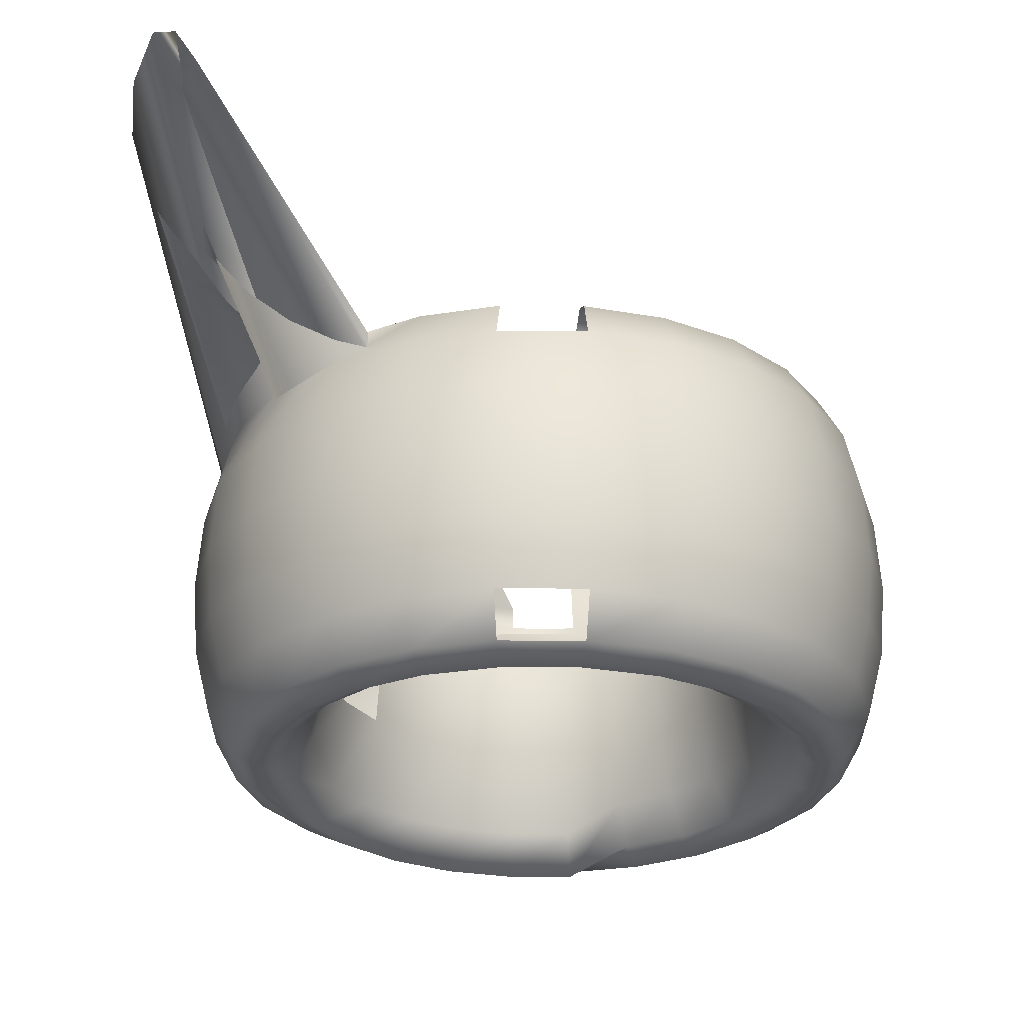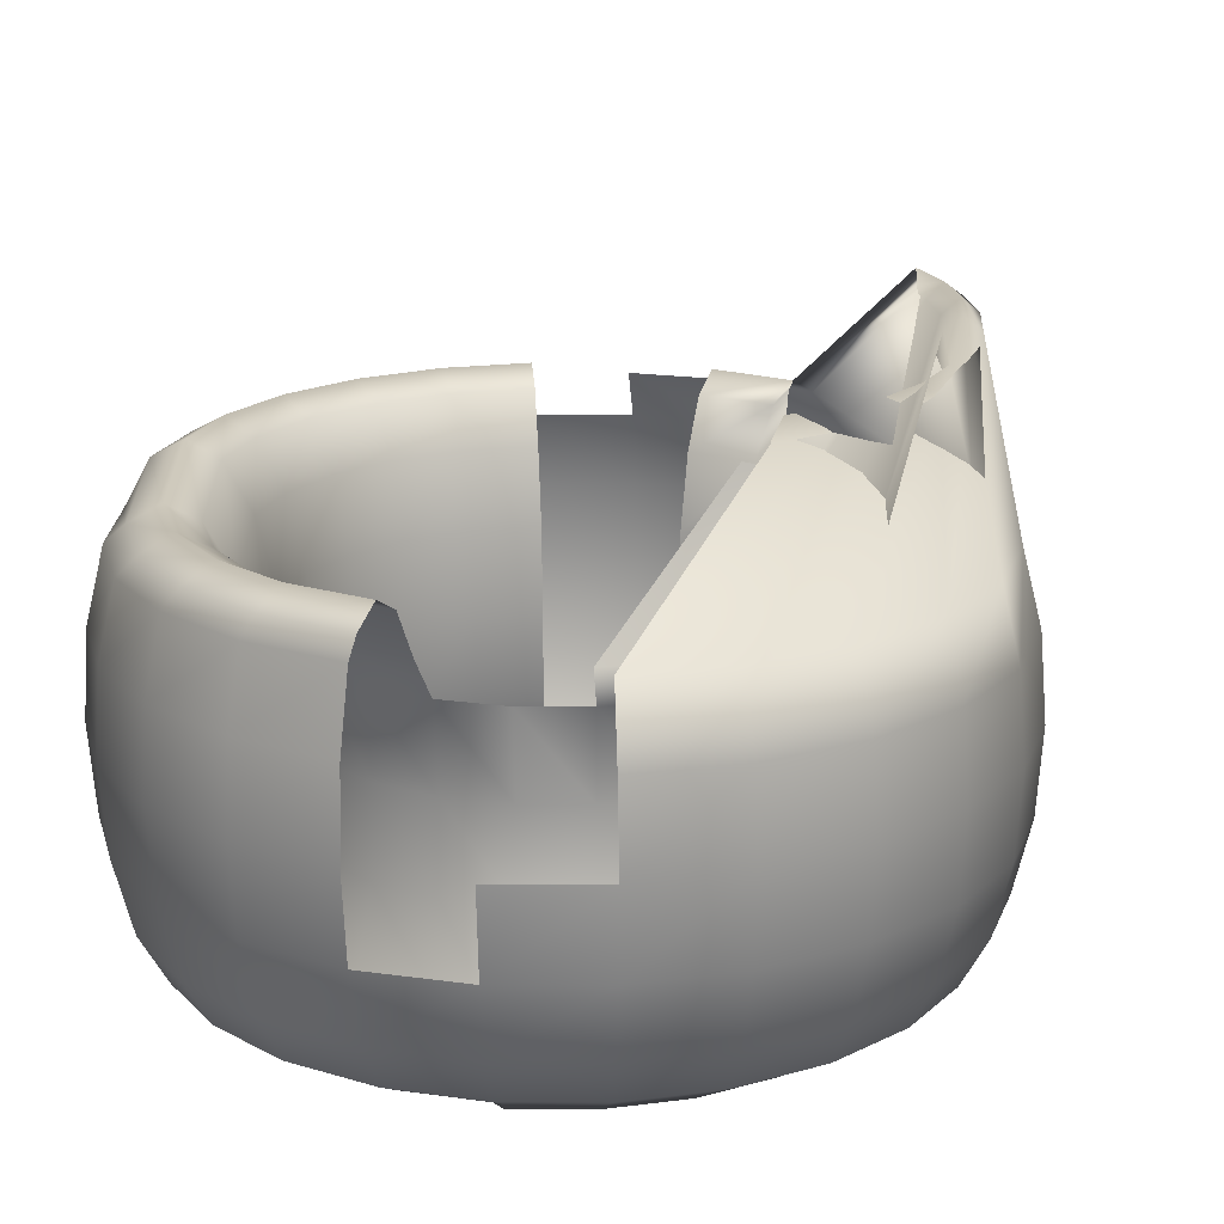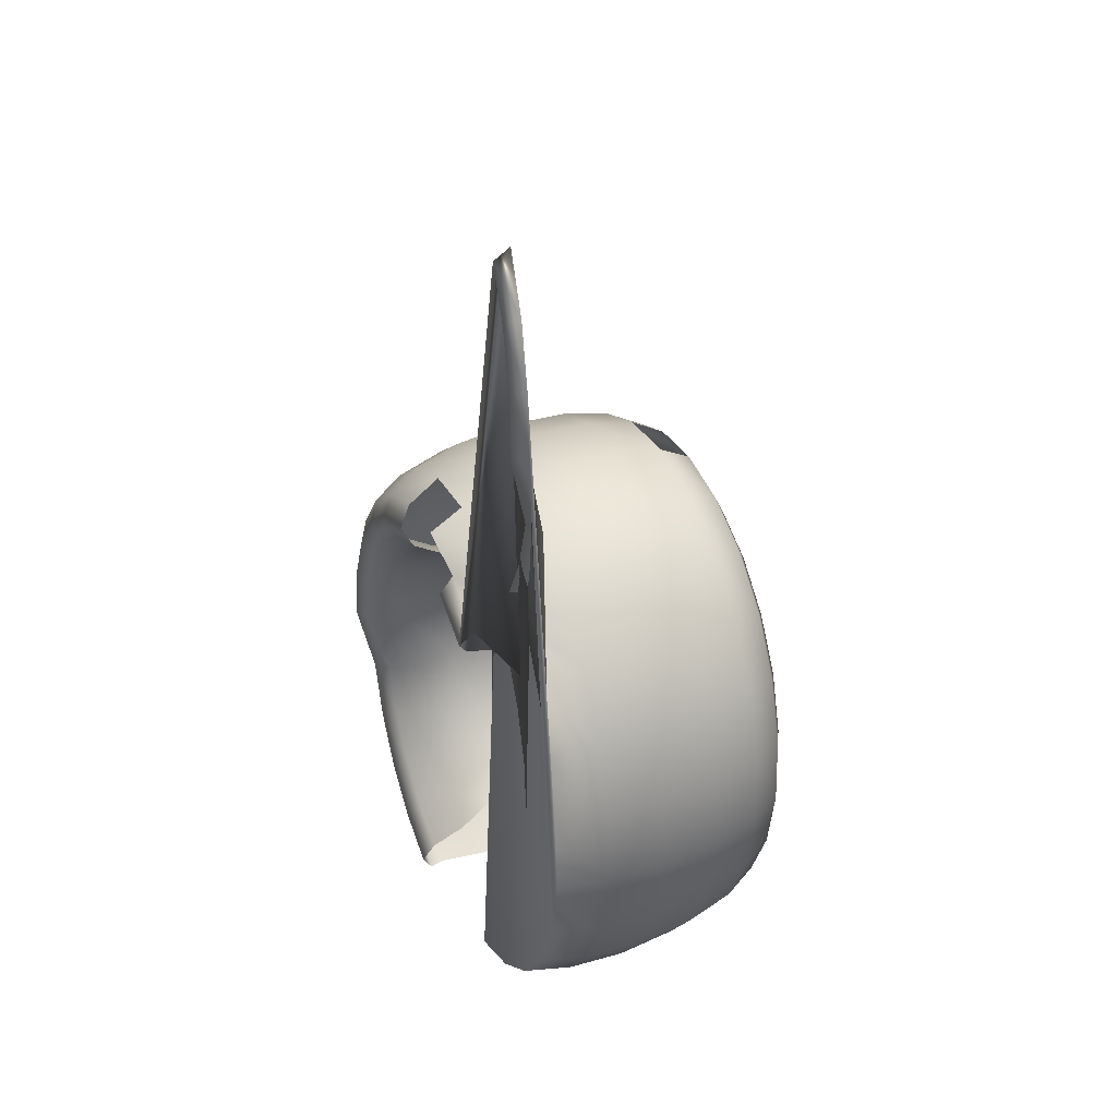
<metadata>
{"format":"obj","ext":"obj","renderer":"f3d","projection":"perspective","resolution":1024,"background":"white","views":[{"elev":-26.2,"azim":7.0,"up":"+Y"},{"elev":18.0,"azim":-171.8,"up":"+Y"},{"elev":38.1,"azim":-112.7,"up":"+Z"}]}
</metadata>
<code>
o asdasd
g Torus (2)
v -0.4055 -0.03101 -0.2825
v -0.3998 0.04815 -0.2866
v -0.3835 0.1153 -0.29
v -0.3249 0.1254 0.3653
v -0.3057 0.1412 0.3645
v -0.2864 0.1254 0.3653
v -0.2772 0.1153 -0.29
v -0.2609 0.04815 -0.2866
v -0.2551 -0.03101 -0.2825
v -0.2609 -0.1102 -0.2785
v -0.2772 -0.1773 -0.2751
v -0.3016 -0.2222 -0.2728
v -0.3303 -0.2379 -0.272
v -0.3591 -0.2222 -0.2728
v -0.3835 -0.1773 -0.2751
v -0.3998 -0.1102 -0.2785
v -0.3927 -0.02828 -0.388
v -0.3872 0.05086 -0.3904
v -0.3714 0.1179 -0.3893
v -0.3174 0.1047 0.2505
v -0.2988 0.1203 0.2577
v -0.2802 0.1043 0.2666
v -0.2687 0.09397 -0.3819
v -0.253 0.04984 -0.3515
v -0.2475 -0.02938 -0.3458
v -0.253 -0.1085 -0.3434
v -0.2687 -0.1986 -0.3669
v -0.2923 -0.2433 -0.3714
v -0.3201 -0.2357 -0.3563
v -0.3479 -0.2198 -0.3652
v -0.3714 -0.1747 -0.3743
v -0.3872 -0.1075 -0.3823
v -0.3552 -0.02571 -0.4862
v -0.3502 0.05338 -0.4872
v -0.3361 0.1203 -0.4818
v -0.2954 0.107 0.1644
v -0.2787 0.1223 0.1791
v -0.2621 0.1062 0.1955
v -0.244 0.09566 -0.4466
v -0.2299 0.05141 -0.4119
v -0.2249 -0.02784 -0.4047
v -0.2299 -0.1069 -0.4038
v -0.244 -0.1969 -0.4316
v -0.2651 -0.2414 -0.4425
v -0.29 -0.2337 -0.4349
v -0.315 -0.2175 -0.4513
v -0.3361 -0.1723 -0.4668
v -0.3502 -0.105 -0.4791
v -0.2954 -0.02353 -0.5706
v -0.2914 0.05554 -0.5702
v -0.2798 0.1223 -0.5612
v -0.2604 0.1089 0.09042
v -0.2468 0.1241 0.1117
v -0.2332 0.1078 0.1345
v -0.2046 0.09709 -0.5021
v -0.1931 0.05276 -0.4638
v -0.1891 -0.02653 -0.4554
v -0.1931 -0.1056 -0.4557
v -0.2046 -0.1955 -0.4872
v -0.2219 -0.2399 -0.5035
v -0.2422 -0.2319 -0.5024
v -0.2626 -0.2156 -0.5252
v -0.2798 -0.1703 -0.5462
v -0.2914 -0.1028 -0.5621
v -0.2175 -0.02184 -0.6353
v -0.2147 0.05719 -0.634
v -0.2065 0.1239 -0.6221
v -0.2148 0.1104 0.03368
v -0.2052 0.1254 0.05987
v -0.1955 0.109 0.08767
v -0.1534 0.09822 -0.5448
v -0.1452 0.0538 -0.5036
v -0.1424 -0.02552 -0.4942
v -0.1452 -0.1045 -0.4955
v -0.1534 -0.1944 -0.5298
v -0.1656 -0.2386 -0.5504
v -0.1799 -0.2306 -0.5541
v -0.1943 -0.2141 -0.582
v -0.2065 -0.1687 -0.6071
v -0.2147 -0.1012 -0.6259
v -0.1269 -0.02078 -0.676
v -0.1254 0.05824 -0.6741
v -0.1212 0.1249 -0.6604
v -0.1616 0.1113 -0.001991
v -0.1567 0.1263 0.02731
v -0.1517 0.1097 0.05823
v -0.09365 0.0989 -0.5716
v -0.08943 0.05445 -0.5287
v -0.08795 -0.02488 -0.5186
v -0.08943 -0.1039 -0.5205
v -0.09365 -0.1937 -0.5566
v -0.09996 -0.2379 -0.5798
v -0.1074 -0.2297 -0.5867
v -0.1149 -0.2132 -0.6176
v -0.1212 -0.1677 -0.6454
v -0.1254 -0.1001 -0.6659
v -0.02956 0.05467 -0.5372
v -0.02956 -0.02467 -0.5269
v -0.02956 -0.1037 -0.5291
v -0.02956 -0.1935 -0.5657
v -0.02956 -0.2376 -0.5899
v -0.02956 -0.2294 -0.5978
v -0.02956 -0.2129 -0.6298
v -0.02956 -0.1674 -0.6585
v -0.02956 -0.09975 -0.6796
v -0.02956 -0.02043 -0.6899
v 0.0303 0.05445 -0.5287
v 0.02882 -0.02488 -0.5186
v 0.0303 -0.1039 -0.5205
v 0.03452 -0.1706 -0.5342
v 0.04083 -0.2148 -0.5574
v 0.04828 -0.2297 -0.5867
v 0.05573 -0.2132 -0.6176
v 0.06204 -0.1677 -0.6454
v 0.06626 -0.1001 -0.6659
v 0.06774 -0.02078 -0.676
v 0.06626 0.05824 -0.6741
v 0.06204 0.1249 -0.6604
v 0.05573 0.146 -0.6596
v 0.04828 0.161 -0.6303
v 0.04083 0.1444 -0.5994
v 0.03452 0.0989 -0.5716
v 0.1584 -0.02184 -0.6353
v 0.1556 0.05719 -0.634
v 0.1474 0.1239 -0.6221
v 0.1352 0.1451 -0.624
v 0.1208 0.1601 -0.5978
v 0.1064 0.1436 -0.57
v 0.09424 0.09822 -0.5448
v 0.08609 0.0538 -0.5036
v 0.08323 -0.02552 -0.4942
v 0.08609 -0.1045 -0.4955
v 0.09424 -0.1713 -0.5074
v 0.1064 -0.2155 -0.528
v 0.1208 -0.2306 -0.5541
v 0.1352 -0.2141 -0.582
v 0.1474 -0.1687 -0.6071
v 0.1556 -0.1012 -0.6259
v 0.2363 -0.02353 -0.5706
v 0.2322 0.05554 -0.5702
v 0.2207 0.1223 -0.5612
v 0.2035 0.1436 -0.5672
v 0.1831 0.1588 -0.546
v 0.1628 0.1424 -0.5231
v 0.1455 0.09709 -0.5021
v 0.134 0.05276 -0.4638
v 0.1299 -0.02653 -0.4554
v 0.134 -0.1056 -0.4557
v 0.1455 -0.1724 -0.4647
v 0.1628 -0.2168 -0.4811
v 0.1831 -0.2319 -0.5024
v 0.2035 -0.2156 -0.5252
v 0.2207 -0.1703 -0.5462
v 0.2322 -0.1028 -0.5621
v 0.296 -0.02571 -0.4862
v 0.2911 0.05338 -0.4872
v 0.277 0.1203 -0.4818
v 0.2558 0.1417 -0.4933
v 0.2309 0.157 -0.4785
v 0.206 0.1408 -0.4621
v 0.1849 0.09566 -0.4466
v 0.1707 0.05141 -0.4119
v 0.1658 -0.02784 -0.4047
v 0.1707 -0.1069 -0.4038
v 0.1849 -0.1738 -0.4092
v 0.206 -0.2183 -0.4201
v 0.2309 -0.2337 -0.4349
v 0.2558 -0.2175 -0.4513
v 0.277 -0.1723 -0.4668
v 0.2911 -0.105 -0.4791
v 0.3336 -0.02828 -0.388
v 0.3281 0.05086 -0.3904
v 0.3123 0.1179 -0.3893
v 0.2888 0.1394 -0.4072
v 0.261 0.155 -0.3999
v 0.2332 0.139 -0.391
v 0.2096 0.09397 -0.3819
v 0.1939 0.04984 -0.3515
v 0.1883 -0.02938 -0.3458
v 0.1939 -0.1085 -0.3434
v 0.2096 -0.1755 -0.3445
v 0.2332 -0.2202 -0.349
v 0.261 -0.2357 -0.3563
v 0.2888 -0.2198 -0.3652
v 0.3123 -0.1747 -0.3743
v 0.3281 -0.1075 -0.3823
v 0.3464 -0.03101 -0.2825
v 0.3407 0.04815 -0.2866
v 0.3244 0.1153 -0.29
v 0.3 0.1601 -0.2923
v 0.2712 0.1759 -0.2931
v 0.2424 0.1601 -0.2923
v 0.218 0.1153 -0.29
v 0.2017 0.04815 -0.2866
v 0.196 -0.03101 -0.2825
v 0.2017 -0.1102 -0.2785
v 0.218 -0.1773 -0.2751
v 0.2424 -0.2222 -0.2728
v 0.2712 -0.2379 -0.272
v 0.3 -0.2222 -0.2728
v 0.3244 -0.1773 -0.2751
v 0.3407 -0.1102 -0.2785
v 0.3336 -0.03376 -0.1771
v 0.3281 0.04546 -0.1828
v 0.3123 0.1127 -0.1908
v 0.2888 0.1577 -0.1999
v 0.261 0.1737 -0.2088
v 0.2332 0.1581 -0.2161
v 0.2096 0.1135 -0.2206
v 0.1939 0.04647 -0.2217
v 0.1883 -0.03267 -0.2193
v 0.1939 -0.1119 -0.2136
v 0.2096 -0.1791 -0.2056
v 0.2332 -0.2242 -0.1965
v 0.261 -0.2401 -0.1876
v 0.2888 -0.2246 -0.1804
v 0.3123 -0.1799 -0.1758
v 0.3281 -0.1129 -0.1747
v 0.296 -0.03633 -0.0789
v 0.2911 0.04294 -0.08605
v 0.277 0.1103 -0.09832
v 0.2558 0.1555 -0.1138
v 0.2309 0.1716 -0.1302
v 0.206 0.1563 -0.145
v 0.1849 0.1118 -0.1559
v 0.1707 0.04489 -0.1613
v 0.1658 -0.0342 -0.1604
v 0.1707 -0.1135 -0.1532
v 0.1849 -0.1808 -0.1409
v 0.206 -0.226 -0.1254
v 0.2309 -0.2422 -0.109
v 0.2558 -0.2268 -0.09424
v 0.277 -0.1823 -0.08332
v 0.2911 -0.1154 -0.07793
v 0.2363 -0.03852 0.005464
v 0.2322 0.04077 -0.002976
v 0.2207 0.1082 -0.0189
v 0.2035 0.1536 -0.03989
v 0.1831 0.1699 -0.06273
v 0.1628 0.1547 -0.08397
v 0.1455 0.1103 -0.1004
v 0.134 0.04354 -0.1094
v 0.1299 -0.03551 -0.1097
v 0.134 -0.1148 -0.1013
v 0.1455 -0.1823 -0.08538
v 0.1628 -0.2276 -0.06439
v 0.1831 -0.2439 -0.04154
v 0.2035 -0.2287 -0.02031
v 0.2207 -0.1844 -0.003908
v 0.2322 -0.1176 0.005138
v 0.1584 -0.0402 0.07019
v 0.1556 0.03912 0.06077
v 0.1474 0.1066 0.04204
v 0.1352 0.1521 0.01685
v 0.1208 0.1685 -0.01095
v 0.1064 0.1535 -0.03714
v 0.09424 0.1092 -0.05774
v 0.08609 0.04256 -0.06822
v 0.08323 -0.03636 -0.07226
v 0.08609 -0.1158 -0.06148
v 0.09424 -0.1834 -0.04275
v 0.1064 -0.2288 -0.01756
v 0.1208 -0.2453 0.01025
v 0.1352 -0.2302 0.03644
v 0.1474 -0.186 0.05703
v 0.1556 -0.1192 0.06888
v 0.06774 -0.04126 0.1109
v 0.06626 0.03806 0.1008
v 0.06204 0.1056 0.08034
v 0.05573 0.1512 0.05252
v 0.04828 0.1677 0.0216
v 0.04083 0.1527 -0.007707
v 0.03452 0.1085 -0.03094
v 0.0303 0.04162 -0.04215
v 0.02882 -0.03727 -0.04665
v 0.0303 -0.1165 -0.03644
v 0.03452 -0.1841 -0.01595
v 0.04083 -0.2296 0.01188
v 0.04828 -0.2461 0.04279
v 0.05573 -0.2311 0.0721
v 0.06204 -0.187 0.09533
v 0.06626 -0.1203 0.109
v -0.02956 -0.04163 0.1248
v -0.02956 0.03773 0.1145
v -0.02956 0.1053 0.09341
v -0.02956 -0.1843 -0.006807
v -0.02956 -0.2298 0.02192
v -0.02956 -0.2464 0.0539
v -0.02956 -0.2315 0.08426
v -0.02956 -0.1873 0.1084
v -0.02956 -0.1206 0.1226
v -0.02956 0.1508 0.06468
v -0.1269 -0.04126 0.1109
v -0.1254 0.03806 0.1008
v -0.1212 0.1056 0.08034
v -0.1149 0.1512 0.05252
v -0.09365 -0.1841 -0.01595
v -0.09996 -0.2296 0.01188
v -0.1074 -0.2461 0.04279
v -0.1149 -0.2311 0.0721
v -0.1212 -0.187 0.09533
v -0.1254 -0.1203 0.109
v -0.1074 0.1677 0.0216
v -0.09996 0.1527 -0.007707
v -0.09365 0.1085 -0.03094
v -0.08943 0.04185 -0.04456
v -0.08795 -0.03715 -0.04648
v -0.08943 -0.1165 -0.03644
v -0.2175 -0.0402 0.07019
v -0.2147 0.03912 0.06077
v -0.2065 0.1066 0.04204
v -0.1943 0.1521 0.01685
v -0.1799 0.1685 -0.01095
v -0.1656 0.1535 -0.03714
v -0.1534 0.1092 -0.05774
v -0.1452 0.04251 -0.06959
v -0.1424 -0.03654 -0.0709
v -0.1452 -0.1158 -0.06148
v -0.1534 -0.1834 -0.04275
v -0.1656 -0.2288 -0.01756
v -0.1799 -0.2453 0.01025
v -0.1943 -0.2302 0.03644
v -0.2065 -0.186 0.05703
v -0.2147 -0.1192 0.06888
v -0.2954 -0.03852 0.005464
v -0.2914 0.04077 -0.002976
v -0.2798 0.1082 -0.0189
v -0.2604 0.1189 0.6177
v -0.2468 0.1352 0.5949
v -0.2332 0.12 0.5737
v -0.2046 0.1103 -0.1004
v -0.1931 0.04354 -0.1094
v -0.1891 -0.03551 -0.1097
v -0.1931 -0.1148 -0.1013
v -0.2046 -0.1823 -0.08538
v -0.2219 -0.2276 -0.06439
v -0.2422 -0.2439 -0.04154
v -0.2626 -0.2287 -0.02031
v -0.2798 -0.1844 -0.003908
v -0.2914 -0.1176 0.005138
v -0.3552 -0.03633 -0.0789
v -0.3502 0.04294 -0.08605
v -0.3361 0.1103 -0.09832
v -0.2954 0.1208 0.5438
v -0.2787 0.137 0.5274
v -0.2621 0.1216 0.5126
v -0.244 0.1118 -0.1559
v -0.2299 0.04489 -0.1613
v -0.2249 -0.0342 -0.1604
v -0.2299 -0.1135 -0.1532
v -0.244 -0.1808 -0.1409
v -0.2651 -0.226 -0.1254
v -0.29 -0.2422 -0.109
v -0.315 -0.2268 -0.09424
v -0.3361 -0.1823 -0.08332
v -0.3502 -0.1154 -0.07793
v -0.3927 -0.03376 -0.1771
v -0.3872 0.04546 -0.1828
v -0.3714 0.1127 -0.1908
v -0.3174 0.1231 0.4577
v -0.2988 0.139 0.4488
v -0.2802 0.1235 0.4416
v -0.2687 0.1135 -0.2206
v -0.253 0.04647 -0.2217
v -0.2475 -0.03267 -0.2193
v -0.253 -0.1119 -0.2136
v -0.2687 -0.1791 -0.2056
v -0.2923 -0.2242 -0.1965
v -0.3201 -0.2401 -0.1876
v -0.3479 -0.2246 -0.1804
v -0.3714 -0.1799 -0.1758
v -0.3872 -0.1129 -0.1747
f 2 18 17 1
f 3 19 18 2
f 4 20 19 3
f 5 21 20 4
f 6 22 21 5
f 7 23 22 6
f 8 24 23 7
f 9 25 24 8
f 11 27 26 10
f 12 28 27 11
f 13 29 28 12
f 14 30 29 13
f 15 31 30 14
f 16 32 31 15
f 1 17 32 16
f 18 34 33 17
f 19 35 34 18
f 20 36 35 19
f 21 37 36 20
f 22 38 37 21
f 23 39 38 22
f 24 40 39 23
f 25 41 40 24
f 27 43 42 26
f 28 44 43 27
f 29 45 44 28
f 30 46 45 29
f 31 47 46 30
f 32 48 47 31
f 17 33 48 32
f 34 50 49 33
f 35 51 50 34
f 36 52 51 35
f 37 53 52 36
f 38 54 53 37
f 39 55 54 38
f 40 56 55 39
f 41 57 56 40
f 42 58 57 41
f 43 59 58 42
f 44 60 59 43
f 45 61 60 44
f 46 62 61 45
f 47 63 62 46
f 48 64 63 47
f 33 49 64 48
f 50 66 65 49
f 51 67 66 50
f 52 68 67 51
f 53 69 68 52
f 54 70 69 53
f 55 71 70 54
f 56 72 71 55
f 57 73 72 56
f 58 74 73 57
f 59 75 74 58
f 60 76 75 59
f 61 77 76 60
f 62 78 77 61
f 63 79 78 62
f 64 80 79 63
f 49 65 80 64
f 66 82 81 65
f 67 83 82 66
f 68 84 83 67
f 69 85 84 68
f 70 86 85 69
f 71 87 86 70
f 72 88 87 71
f 73 89 88 72
f 74 90 89 73
f 75 91 90 74
f 76 92 91 75
f 77 93 92 76
f 78 94 93 77
f 79 95 94 78
f 80 96 95 79
f 65 81 96 80
f 89 98 97 88
f 90 99 98 89
f 91 100 99 90
f 92 101 100 91
f 93 102 101 92
f 94 103 102 93
f 95 104 103 94
f 96 105 104 95
f 81 106 105 96
f 98 108 107 97
f 99 109 108 98
f 100 110 109 99
f 101 111 110 100
f 102 112 111 101
f 103 113 112 102
f 104 114 113 103
f 105 115 114 104
f 117 124 123 116
f 118 125 124 117
f 119 126 125 118
f 120 127 126 119
f 121 128 127 120
f 122 129 128 121
f 107 130 129 122
f 108 131 130 107
f 109 132 131 108
f 110 133 132 109
f 111 134 133 110
f 112 135 134 111
f 113 136 135 112
f 114 137 136 113
f 115 138 137 114
f 116 123 138 115
f 124 140 139 123
f 125 141 140 124
f 126 142 141 125
f 127 143 142 126
f 128 144 143 127
f 129 145 144 128
f 130 146 145 129
f 131 147 146 130
f 132 148 147 131
f 133 149 148 132
f 134 150 149 133
f 135 151 150 134
f 136 152 151 135
f 137 153 152 136
f 138 154 153 137
f 123 139 154 138
f 140 156 155 139
f 141 157 156 140
f 142 158 157 141
f 143 159 158 142
f 144 160 159 143
f 145 161 160 144
f 146 162 161 145
f 147 163 162 146
f 148 164 163 147
f 149 165 164 148
f 150 166 165 149
f 151 167 166 150
f 152 168 167 151
f 153 169 168 152
f 154 170 169 153
f 139 155 170 154
f 156 172 171 155
f 157 173 172 156
f 158 174 173 157
f 159 175 174 158
f 160 176 175 159
f 161 177 176 160
f 162 178 177 161
f 163 179 178 162
f 164 180 179 163
f 165 181 180 164
f 166 182 181 165
f 167 183 182 166
f 168 184 183 167
f 169 185 184 168
f 170 186 185 169
f 155 171 186 170
f 172 188 187 171
f 173 189 188 172
f 174 190 189 173
f 175 191 190 174
f 176 192 191 175
f 177 193 192 176
f 178 194 193 177
f 179 195 194 178
f 180 196 195 179
f 181 197 196 180
f 182 198 197 181
f 183 199 198 182
f 184 200 199 183
f 185 201 200 184
f 186 202 201 185
f 171 187 202 186
f 188 204 203 187
f 189 205 204 188
f 190 206 205 189
f 191 207 206 190
f 192 208 207 191
f 193 209 208 192
f 194 210 209 193
f 195 211 210 194
f 196 212 211 195
f 197 213 212 196
f 198 214 213 197
f 199 215 214 198
f 200 216 215 199
f 201 217 216 200
f 202 218 217 201
f 187 203 218 202
f 204 220 219 203
f 205 221 220 204
f 206 222 221 205
f 207 223 222 206
f 208 224 223 207
f 209 225 224 208
f 210 226 225 209
f 211 227 226 210
f 212 228 227 211
f 213 229 228 212
f 214 230 229 213
f 215 231 230 214
f 216 232 231 215
f 217 233 232 216
f 218 234 233 217
f 203 219 234 218
f 220 236 235 219
f 221 237 236 220
f 222 238 237 221
f 223 239 238 222
f 224 240 239 223
f 225 241 240 224
f 226 242 241 225
f 227 243 242 226
f 228 244 243 227
f 229 245 244 228
f 230 246 245 229
f 231 247 246 230
f 232 248 247 231
f 233 249 248 232
f 234 250 249 233
f 219 235 250 234
f 236 252 251 235
f 237 253 252 236
f 238 254 253 237
f 239 255 254 238
f 240 256 255 239
f 241 257 256 240
f 242 258 257 241
f 243 259 258 242
f 244 260 259 243
f 245 261 260 244
f 246 262 261 245
f 247 263 262 246
f 248 264 263 247
f 249 265 264 248
f 250 266 265 249
f 235 251 266 250
f 252 268 267 251
f 253 269 268 252
f 254 270 269 253
f 255 271 270 254
f 256 272 271 255
f 257 273 272 256
f 258 274 273 257
f 259 275 274 258
f 260 276 275 259
f 261 277 276 260
f 262 278 277 261
f 263 279 278 262
f 264 280 279 263
f 265 281 280 264
f 266 282 281 265
f 251 267 282 266
f 268 284 283 267
f 269 285 284 268
f 278 287 286 277
f 279 288 287 278
f 280 289 288 279
f 282 291 290 281
f 267 283 291 282
f 284 294 293 283
f 285 295 294 284
f 292 296 295 285
f 287 298 297 286
f 288 299 298 287
f 289 300 299 288
f 290 301 300 289
f 291 302 301 290
f 283 293 302 291
f 294 310 309 293
f 295 311 310 294
f 296 312 311 295
f 303 313 312 296
f 304 314 313 303
f 305 315 314 304
f 306 316 315 305
f 307 317 316 306
f 308 318 317 307
f 297 319 318 308
f 298 320 319 297
f 299 321 320 298
f 300 322 321 299
f 301 323 322 300
f 302 324 323 301
f 293 309 324 302
f 310 326 325 309
f 311 327 326 310
f 312 328 327 311
f 313 329 328 312
f 314 330 329 313
f 315 331 330 314
f 316 332 331 315
f 317 333 332 316
f 318 334 333 317
f 319 335 334 318
f 320 336 335 319
f 321 337 336 320
f 322 338 337 321
f 323 339 338 322
f 324 340 339 323
f 309 325 340 324
f 326 342 341 325
f 327 343 342 326
f 328 344 343 327
f 329 345 344 328
f 330 346 345 329
f 331 347 346 330
f 332 348 347 331
f 333 349 348 332
f 334 350 349 333
f 335 351 350 334
f 336 352 351 335
f 337 353 352 336
f 338 354 353 337
f 339 355 354 338
f 340 356 355 339
f 325 341 356 340
f 342 358 357 341
f 343 359 358 342
f 344 360 359 343
f 345 361 360 344
f 346 362 361 345
f 347 363 362 346
f 348 364 363 347
f 349 365 364 348
f 350 366 365 349
f 351 367 366 350
f 352 368 367 351
f 353 369 368 352
f 354 370 369 353
f 355 371 370 354
f 356 372 371 355
f 341 357 372 356
f 358 2 1 357
f 359 3 2 358
f 360 4 3 359
f 361 5 4 360
f 362 6 5 361
f 363 7 6 362
f 364 8 7 363
f 365 9 8 364
f 366 10 9 365
f 367 11 10 366
f 368 12 11 367
f 369 13 12 368
f 370 14 13 369
f 371 15 14 370
f 372 16 15 371
f 357 1 16 372

</code>
